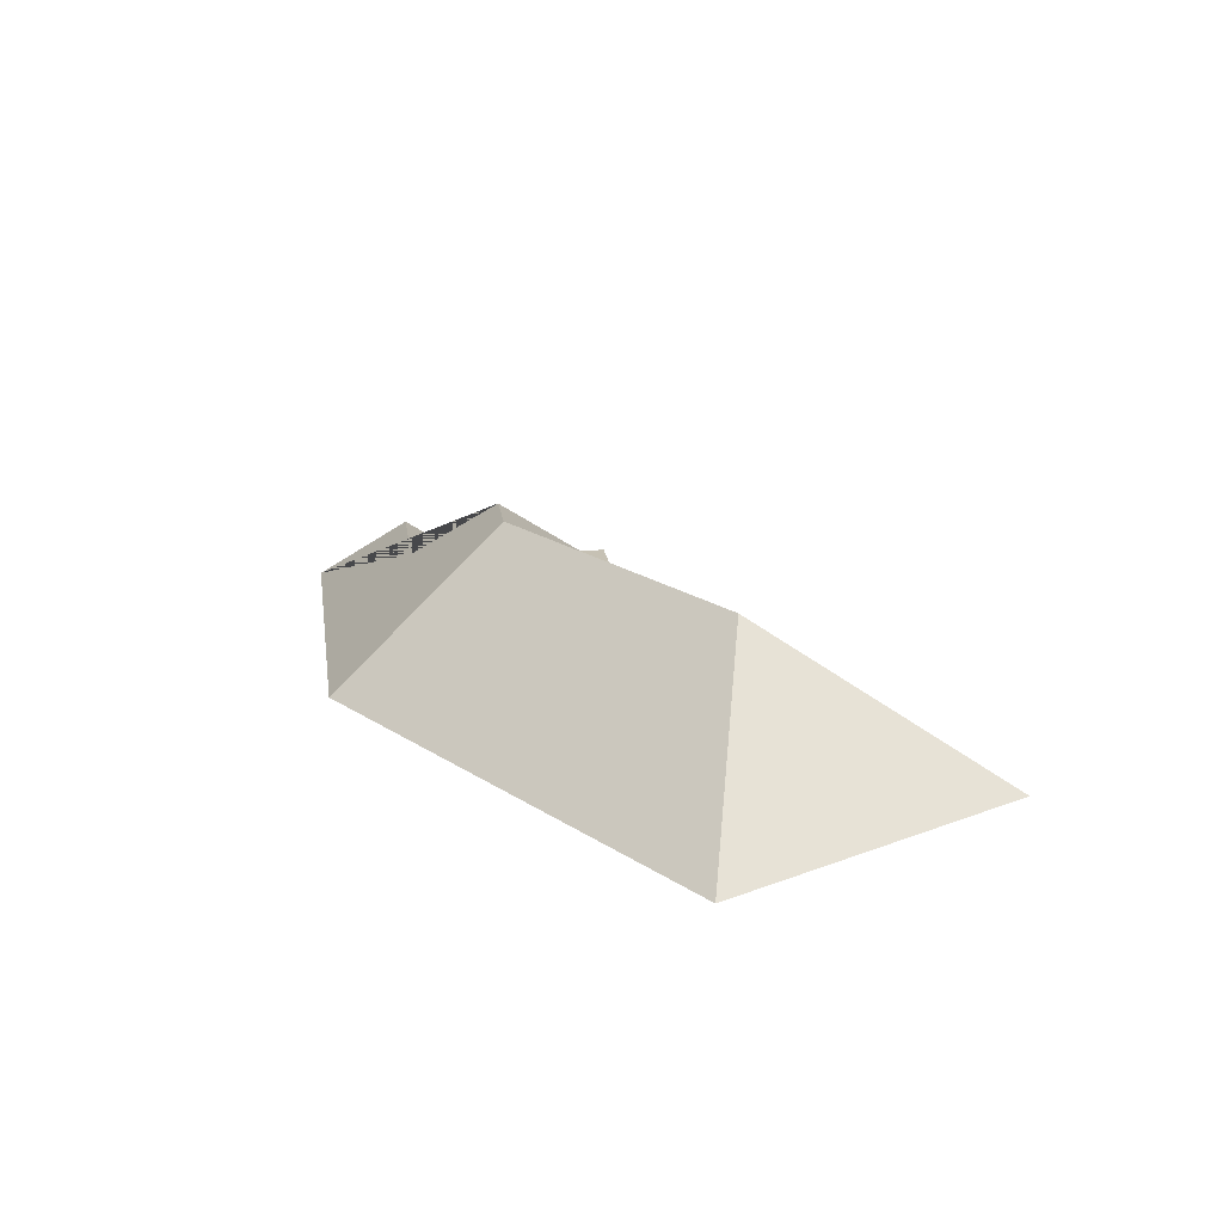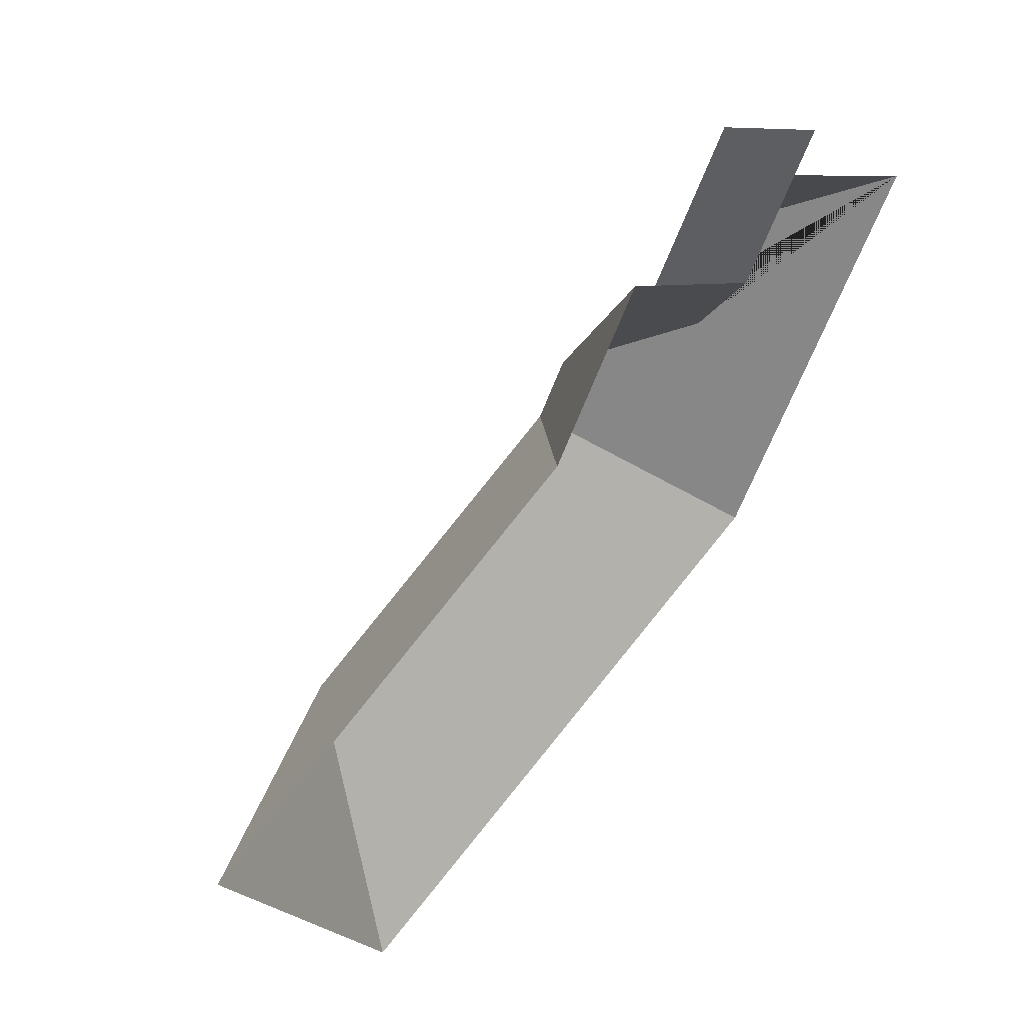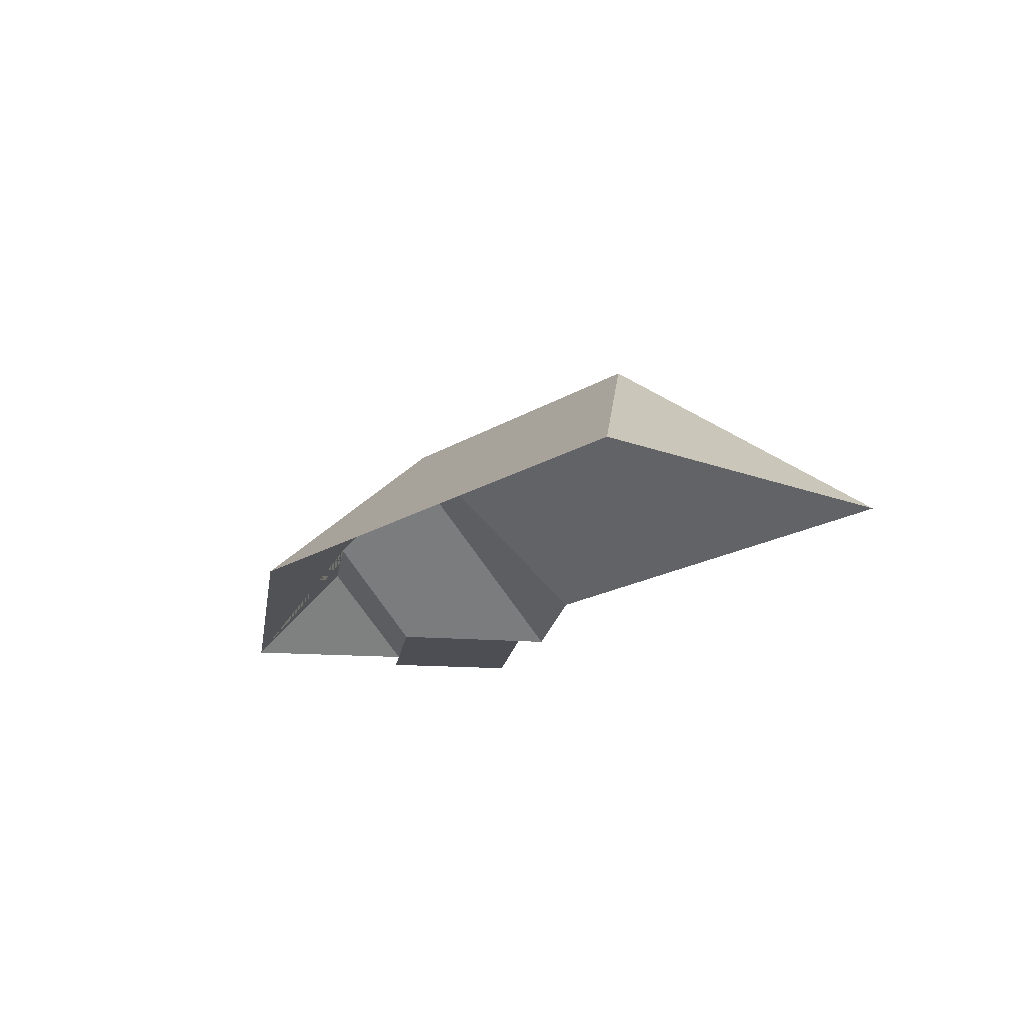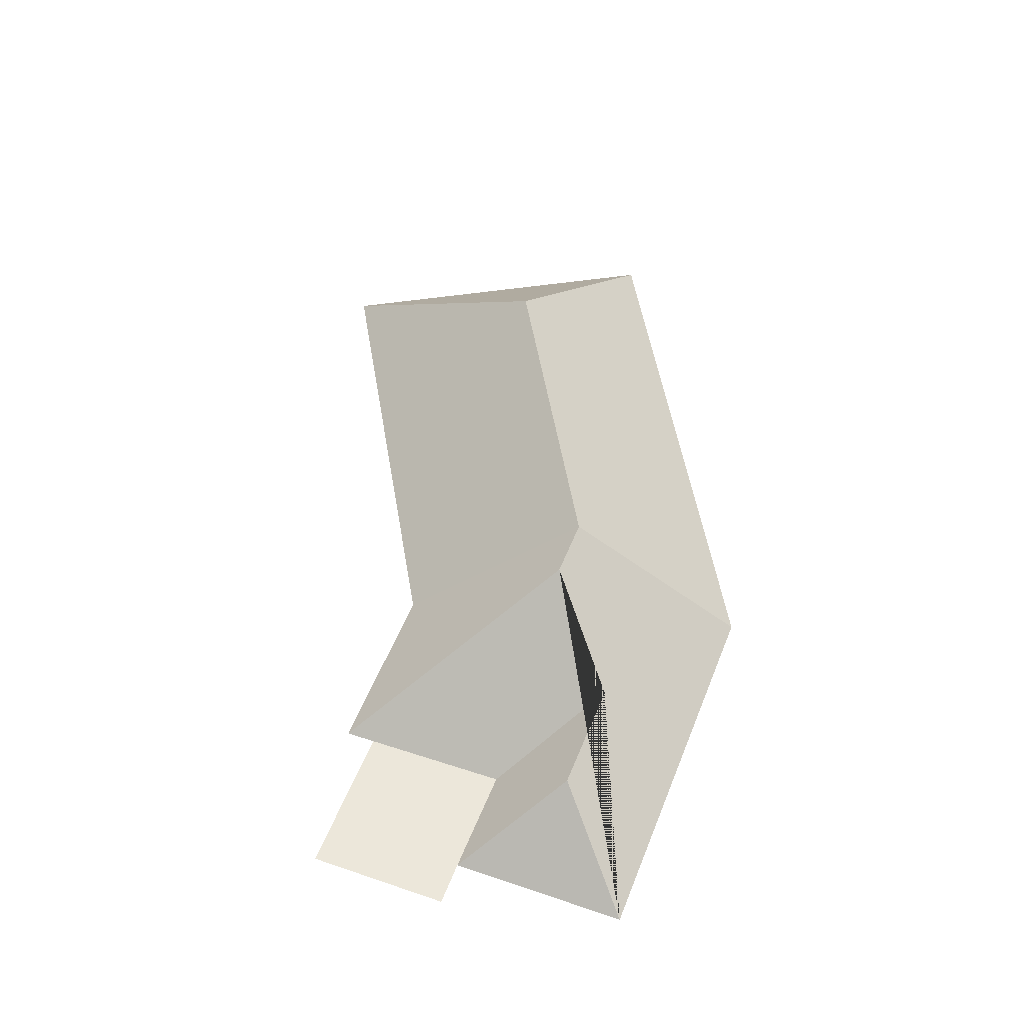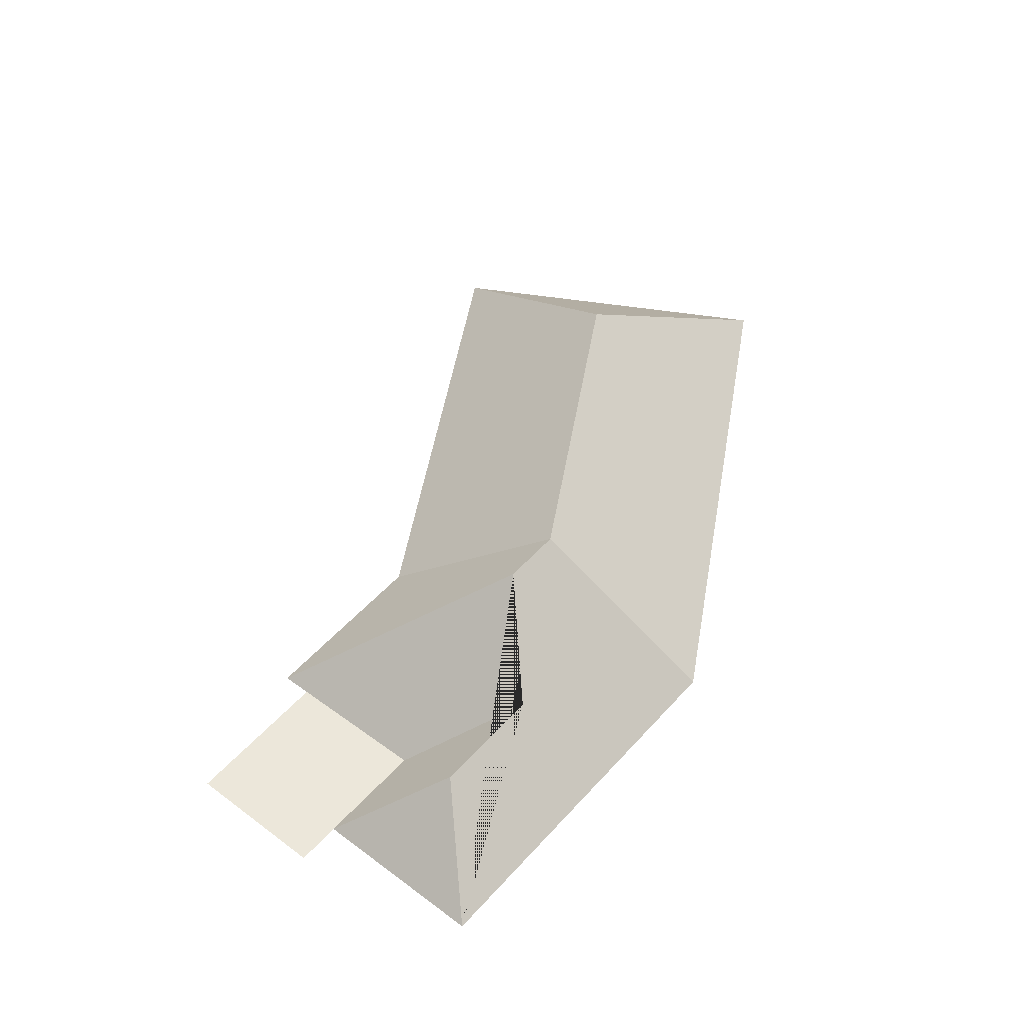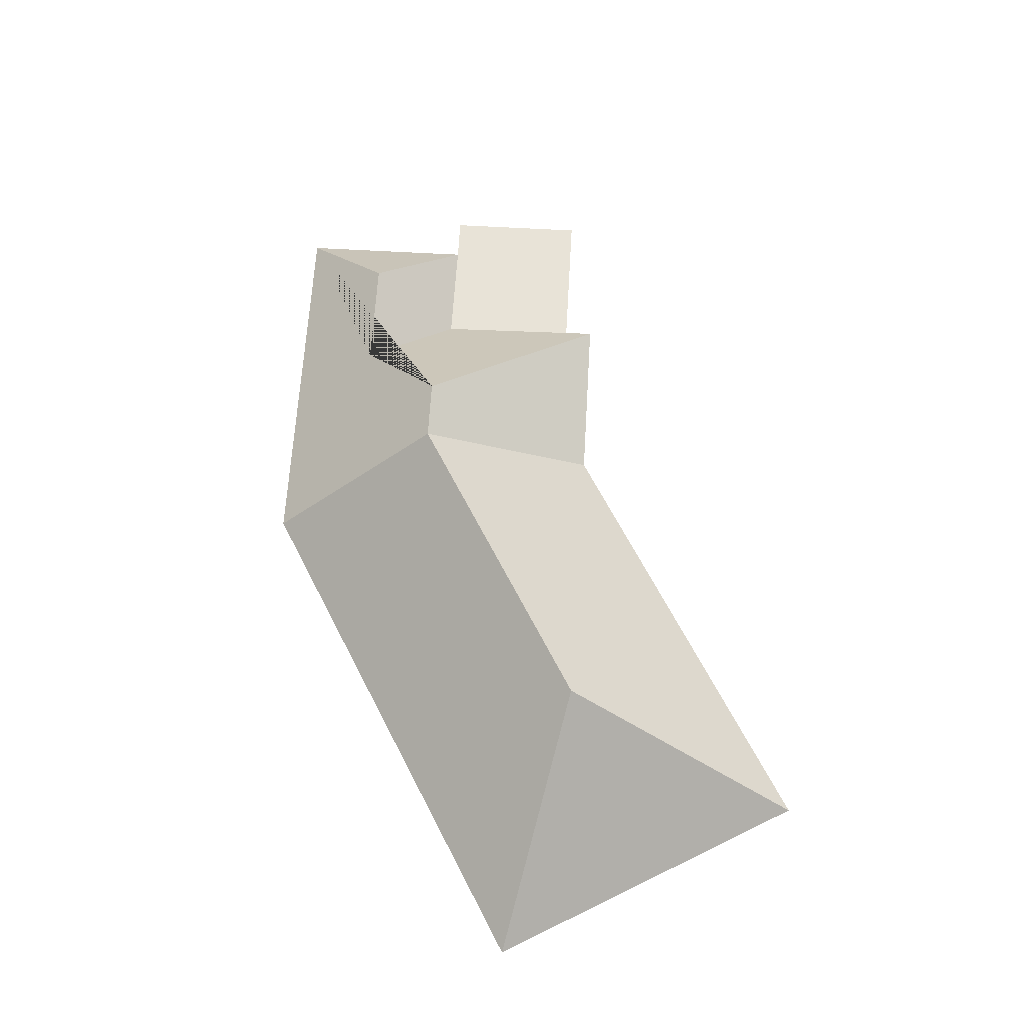
<metadata>
{"format":"obj","ext":"obj","renderer":"f3d","projection":"perspective","resolution":1024,"background":"white","views":[{"elev":18.6,"azim":-158.3,"up":"+Y"},{"elev":47.1,"azim":-42.8,"up":"+Z"},{"elev":-17.3,"azim":-158.9,"up":"+Y"},{"elev":51.1,"azim":49.9,"up":"+Y"},{"elev":50.3,"azim":69.0,"up":"+Y"},{"elev":62.3,"azim":-147.5,"up":"+Y"}]}
</metadata>
<code>
o BK39_500_014034_0018_roof
v 322.6 75 -261.5
v 101.1 75 -393.2
v 264.1 145 -207
v 328.4 111.6 -168
v 130.3 144.9 -286.8
v 408.8 75 -107.3
v 277.8 145 -182.7
v 353.7 111.7 -122.4
v 314.7 75 -112
v 338.9 75 -68.2
v 207.1 75 -146.1
v 20.28 75 -257.6
v 348.9 75 -50.42
v 259.3 75 -79.9
v 247.9 75 -73.25
v 293.2 75 -19.35
v 322.6 0 -261.5
v 101.1 0 -393.2
v 20.28 0 -257.6
v 207.1 0 -146.1
v 247.9 0 -73.25
v 259.3 0 -79.9
v 293.2 0 -19.35
v 348.9 0 -50.42
v 338.9 0 -68.2
v 408.8 0 -107.3
f 11 15 7 3
f 15 14 9 4 7
f 9 10 8 4
f 10 6 8
f 6 1 3 7 4 8
f 12 11 3 5
f 2 5 3 1
f 12 2 5
f 14 16 13 10 9

</code>
